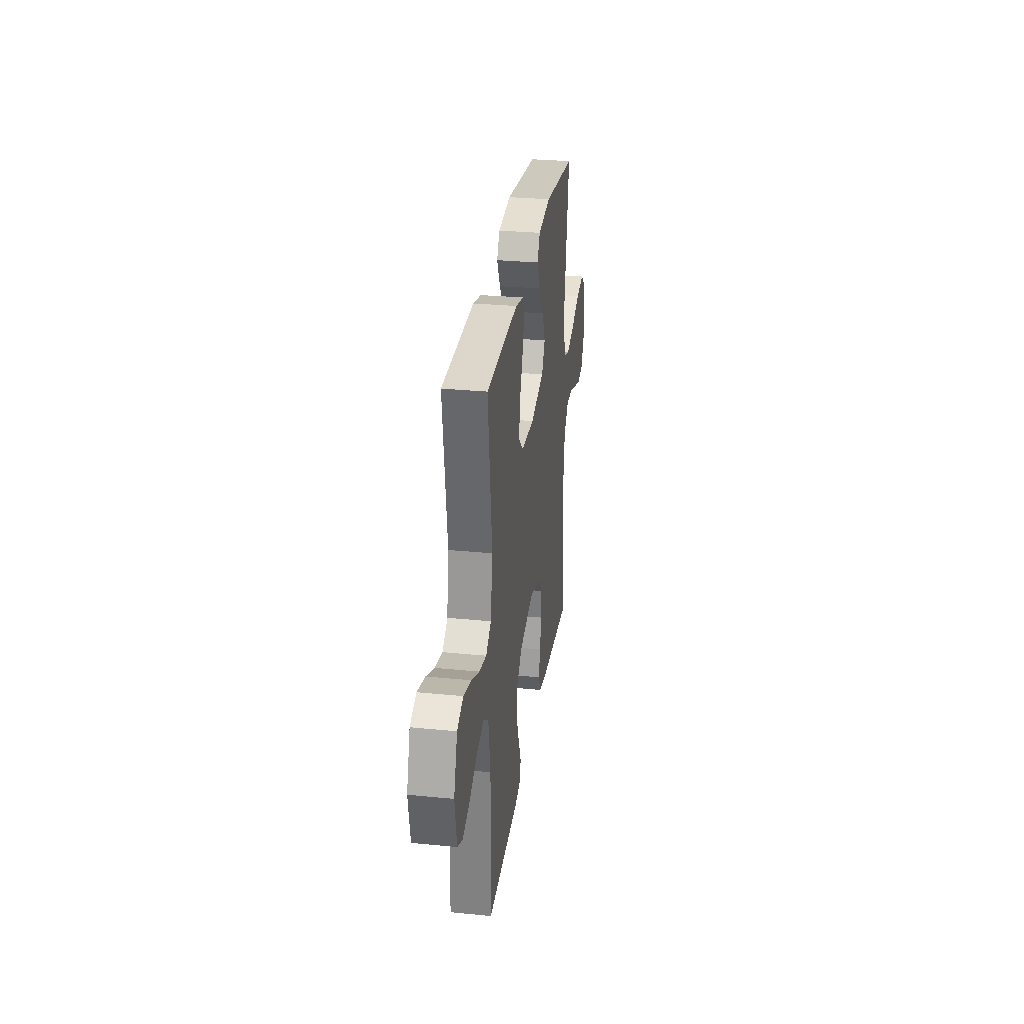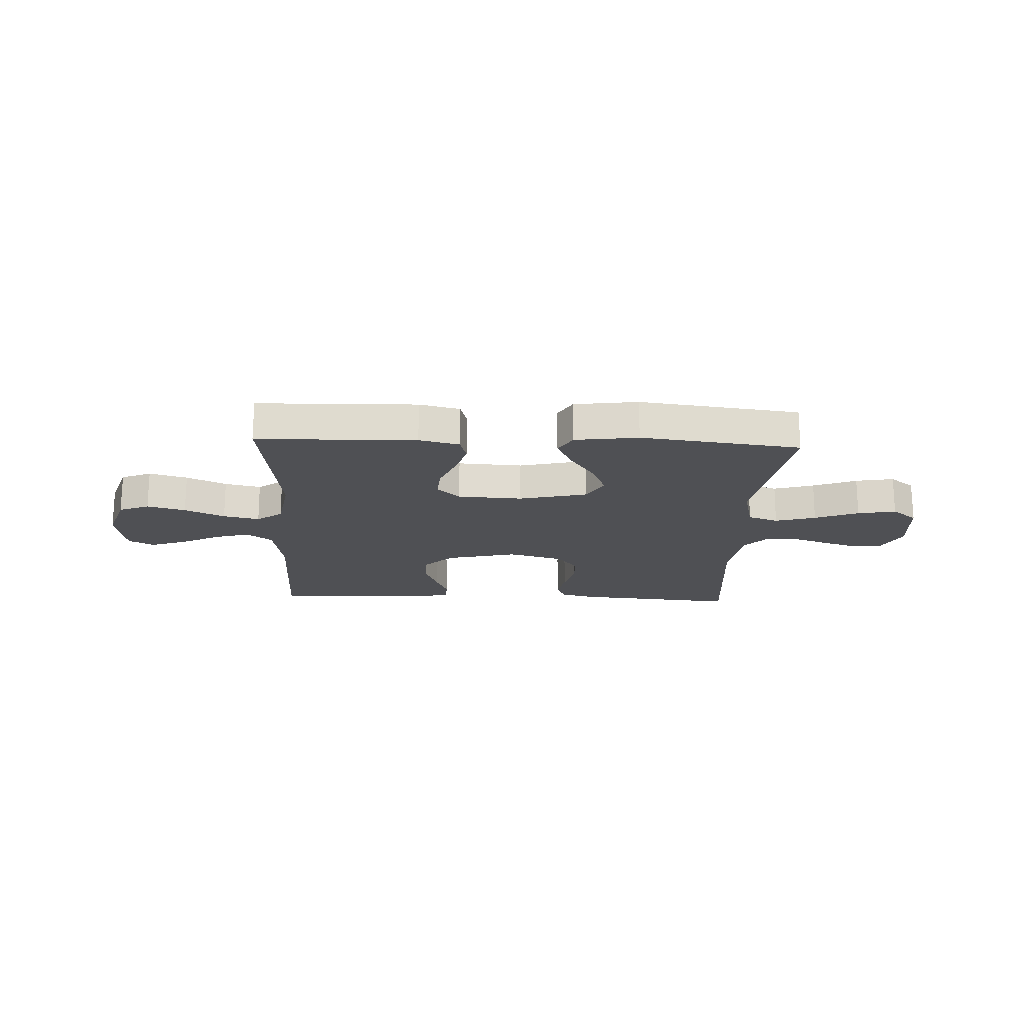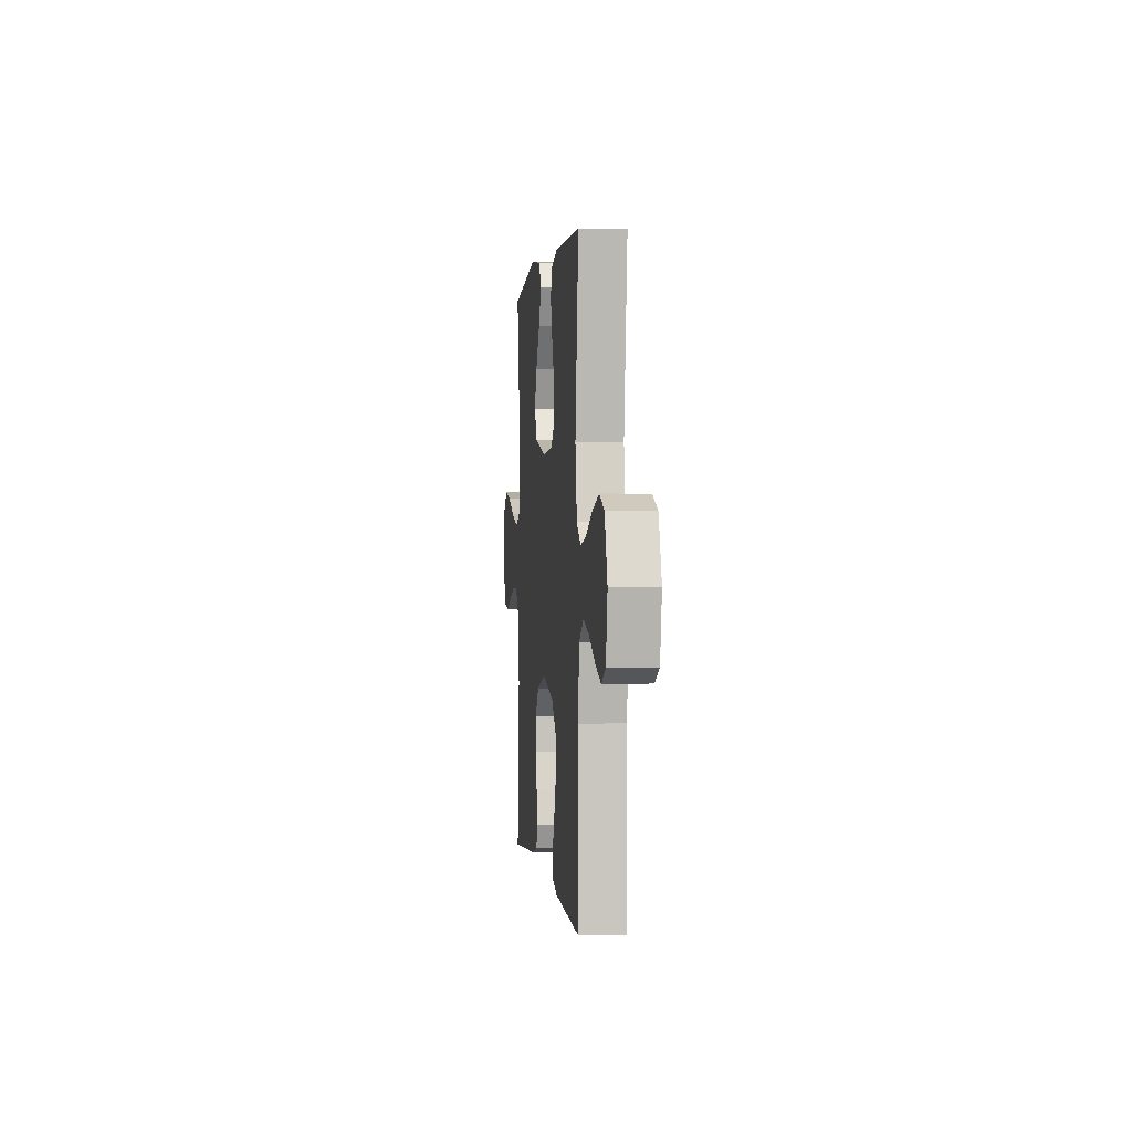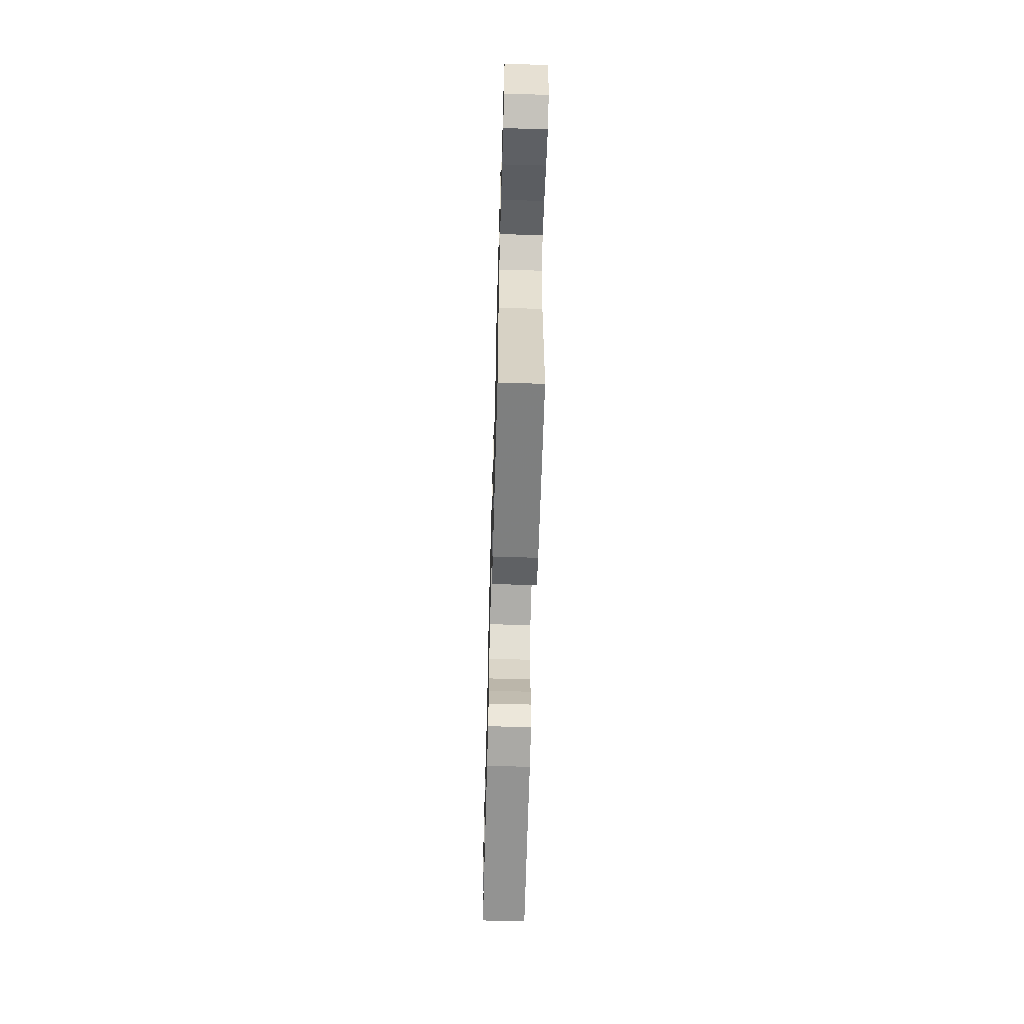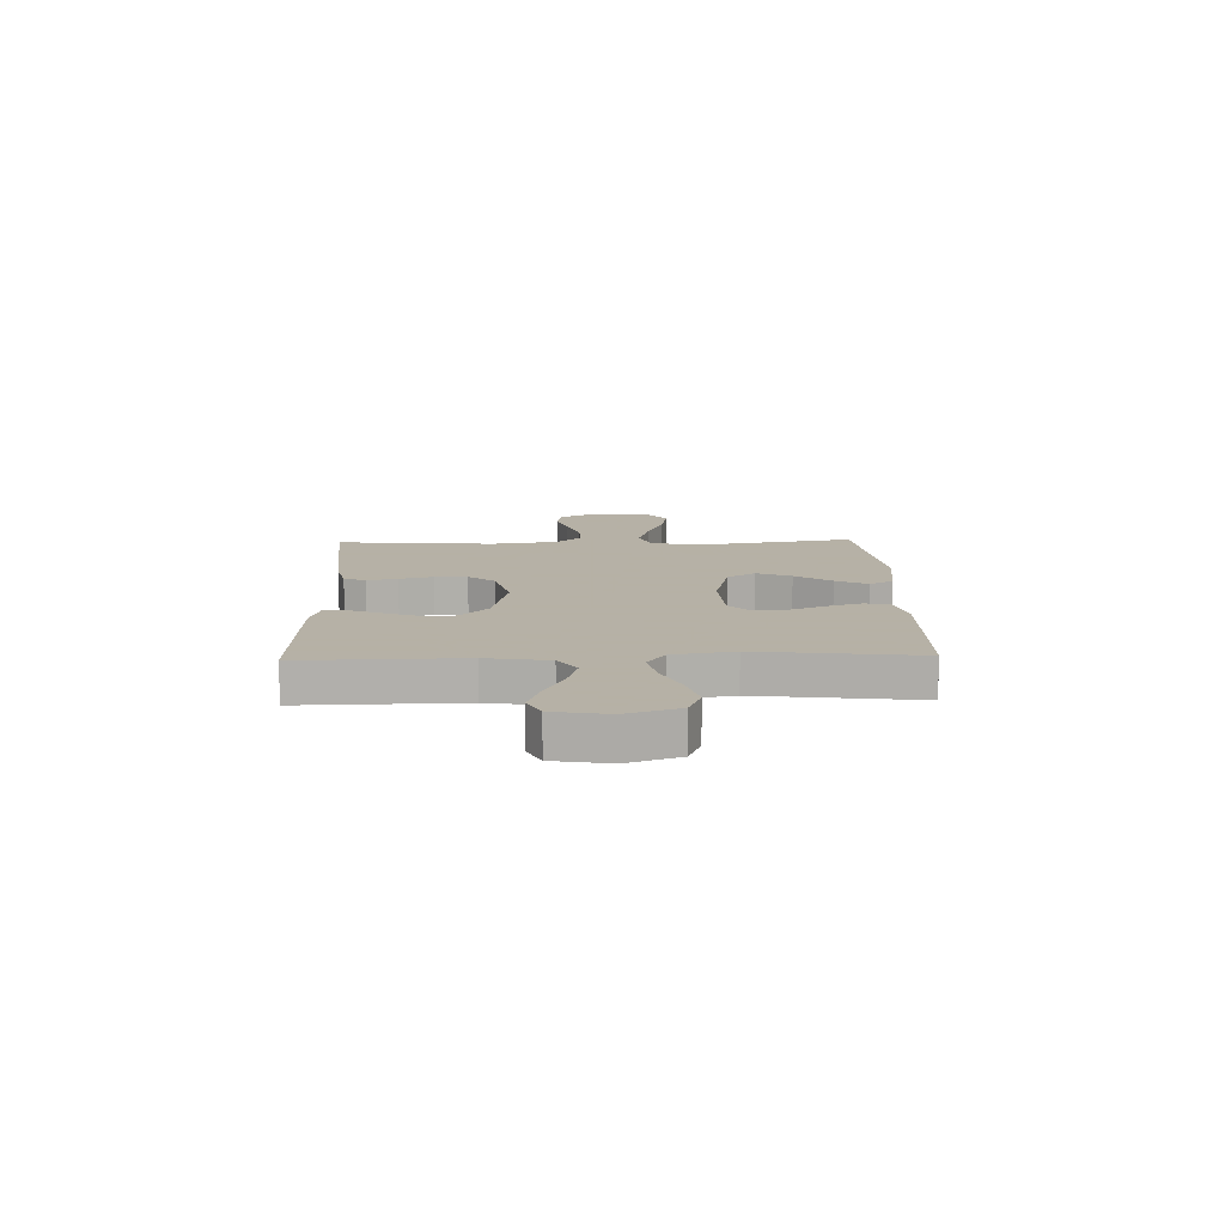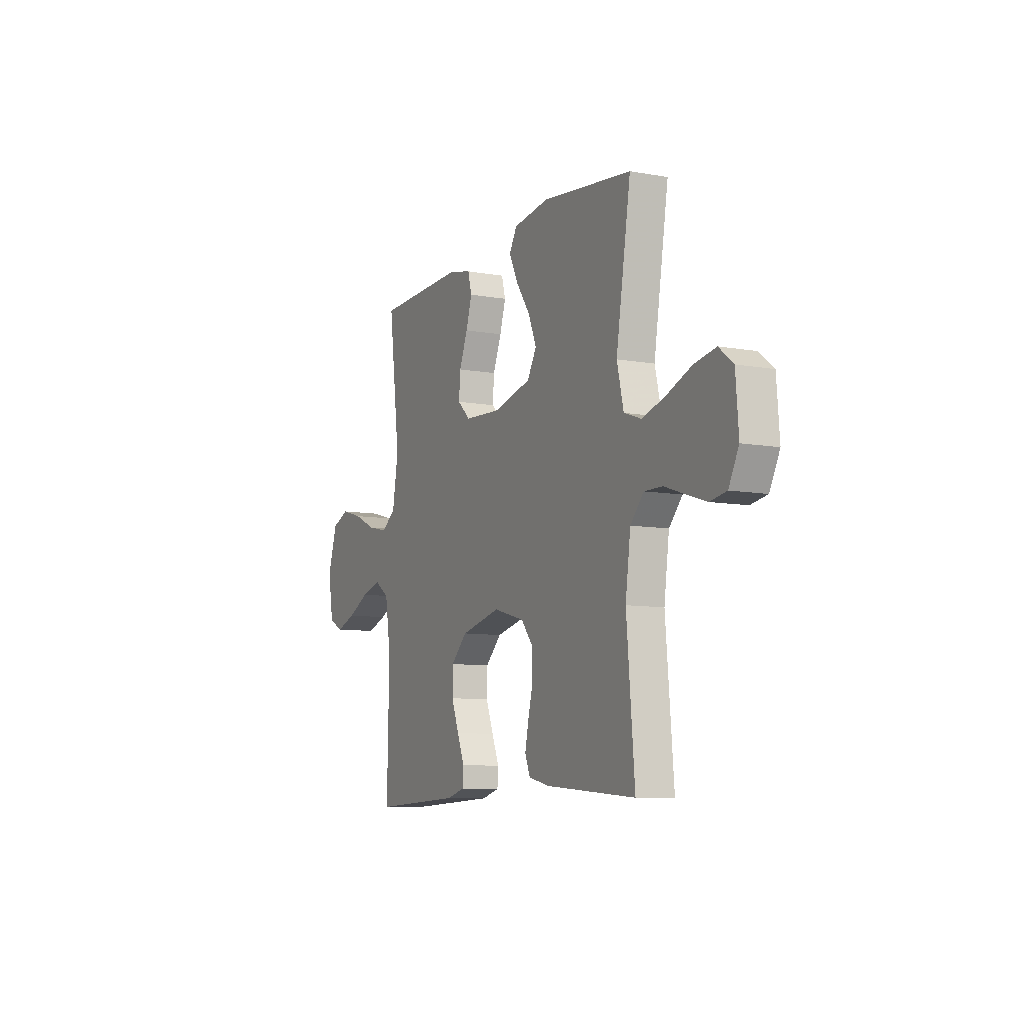
<metadata>
{"format":"obj","ext":"obj","renderer":"f3d","projection":"perspective","resolution":1024,"background":"white","views":[{"elev":29.4,"azim":-81.7,"up":"+Z"},{"elev":-19.2,"azim":-2.5,"up":"+Y"},{"elev":0.6,"azim":-96.1,"up":"+Z"},{"elev":-61.9,"azim":-91.6,"up":"+Z"},{"elev":12.1,"azim":-91.8,"up":"+Y"},{"elev":-8.9,"azim":64.2,"up":"+Z"}]}
</metadata>
<code>
v 0.5 0.07 0.5
v 0.451 0.07 0.2
v 0.473 0.07 0.108
v 0.53 0.07 0.088
v 0.606 0.07 0.11
v 0.688 0.07 0.142
v 0.76 0.07 0.155
v 0.807 0.07 0.118
v 0.816 0.07 0
v 0.783 0.07 -0.064
v 0.729 0.07 -0.073
v 0.663 0.07 -0.052
v 0.595 0.07 -0.029
v 0.535 0.07 -0.028
v 0.491 0.07 -0.076
v 0.474 0.07 -0.2
v 0.5 0.07 -0.5
v 0.2 0.07 -0.475
v 0.133 0.07 -0.459
v 0.116 0.07 -0.418
v 0.128 0.07 -0.361
v 0.144 0.07 -0.298
v 0.143 0.07 -0.237
v 0.103 0.07 -0.188
v 0 0.07 -0.16
v -0.133 0.07 -0.191
v -0.187 0.07 -0.243
v -0.188 0.07 -0.306
v -0.163 0.07 -0.371
v -0.139 0.07 -0.43
v -0.142 0.07 -0.472
v -0.2 0.07 -0.488
v -0.5 0.07 -0.5
v -0.494 0.07 -0.2
v -0.513 0.07 -0.083
v -0.562 0.07 -0.049
v -0.628 0.07 -0.068
v -0.7 0.07 -0.104
v -0.767 0.07 -0.127
v -0.815 0.07 -0.103
v -0.833 0.07 0
v -0.801 0.07 0.098
v -0.744 0.07 0.121
v -0.672 0.07 0.101
v -0.597 0.07 0.067
v -0.529 0.07 0.052
v -0.481 0.07 0.086
v -0.462 0.07 0.2
v -0.5 0.07 0.5
v -0.2 0.07 0.507
v -0.124 0.07 0.489
v -0.111 0.07 0.441
v -0.131 0.07 0.377
v -0.159 0.07 0.308
v -0.164 0.07 0.247
v -0.121 0.07 0.207
v 0 0.07 0.2
v 0.128 0.07 0.23
v 0.159 0.07 0.283
v 0.132 0.07 0.348
v 0.085 0.07 0.416
v 0.055 0.07 0.477
v 0.081 0.07 0.521
v 0.2 0.07 0.537
v 0.5 0 0.5
v 0.451 0 0.2
v 0.473 0 0.108
v 0.53 0 0.088
v 0.606 0 0.11
v 0.688 0 0.142
v 0.76 0 0.155
v 0.807 0 0.118
v 0.816 0 0
v 0.783 0 -0.064
v 0.729 0 -0.073
v 0.663 0 -0.052
v 0.595 0 -0.029
v 0.535 0 -0.028
v 0.491 0 -0.076
v 0.474 0 -0.2
v 0.5 0 -0.5
v 0.2 0 -0.475
v 0.133 0 -0.459
v 0.116 0 -0.418
v 0.128 0 -0.361
v 0.144 0 -0.298
v 0.143 0 -0.237
v 0.103 0 -0.188
v 0 0 -0.16
v -0.133 0 -0.191
v -0.187 0 -0.243
v -0.188 0 -0.306
v -0.163 0 -0.371
v -0.139 0 -0.43
v -0.142 0 -0.472
v -0.2 0 -0.488
v -0.5 0 -0.5
v -0.494 0 -0.2
v -0.513 0 -0.083
v -0.562 0 -0.049
v -0.628 0 -0.068
v -0.7 0 -0.104
v -0.767 0 -0.127
v -0.815 0 -0.103
v -0.833 0 0
v -0.801 0 0.098
v -0.744 0 0.121
v -0.672 0 0.101
v -0.597 0 0.067
v -0.529 0 0.052
v -0.481 0 0.086
v -0.462 0 0.2
v -0.5 0 0.5
v -0.2 0 0.507
v -0.124 0 0.489
v -0.111 0 0.441
v -0.131 0 0.377
v -0.159 0 0.308
v -0.164 0 0.247
v -0.121 0 0.207
v 0 0 0.2
v 0.128 0 0.23
v 0.159 0 0.283
v 0.132 0 0.348
v 0.085 0 0.416
v 0.055 0 0.477
v 0.081 0 0.521
v 0.2 0 0.537
f 64 1 2
f 63 64 2
f 62 63 2
f 61 62 2
f 60 61 2
f 59 60 2 3
f 58 59 3
f 57 58 3
f 56 57 3 4
f 52 53 54
f 51 52 54
f 50 51 54
f 49 50 54
f 48 49 54
f 47 48 54 55
f 46 47 55 56
f 43 44 45
f 42 43 45
f 41 42 45
f 40 41 45
f 39 40 45
f 38 39 45
f 37 38 45
f 36 37 45 46
f 46 56 4
f 36 46 4
f 35 36 4
f 32 33 34
f 31 32 34
f 30 31 34
f 29 30 34
f 28 29 34 35
f 20 21 22
f 19 20 22
f 18 19 22
f 17 18 22
f 16 17 22
f 15 16 22 23
f 14 15 23 24
f 11 12 13
f 10 11 13
f 9 10 13
f 8 9 13
f 7 8 13
f 6 7 13
f 5 6 13
f 4 5 13 14
f 27 28 35
f 26 27 35
f 35 4 14
f 26 35 14
f 25 26 14
f 14 24 25
f 66 65 128
f 66 128 127
f 66 127 126
f 66 126 125
f 66 125 124
f 67 66 124 123
f 67 123 122
f 67 122 121
f 68 67 121 120
f 118 117 116
f 118 116 115
f 118 115 114
f 118 114 113
f 118 113 112
f 119 118 112 111
f 120 119 111 110
f 109 108 107
f 109 107 106
f 109 106 105
f 109 105 104
f 109 104 103
f 109 103 102
f 109 102 101
f 110 109 101 100
f 68 120 110
f 68 110 100
f 68 100 99
f 98 97 96
f 98 96 95
f 98 95 94
f 98 94 93
f 99 98 93 92
f 86 85 84
f 86 84 83
f 86 83 82
f 86 82 81
f 86 81 80
f 87 86 80 79
f 88 87 79 78
f 77 76 75
f 77 75 74
f 77 74 73
f 77 73 72
f 77 72 71
f 77 71 70
f 77 70 69
f 78 77 69 68
f 99 92 91
f 99 91 90
f 78 68 99
f 78 99 90
f 78 90 89
f 89 88 78
f 1 65 66 2
f 2 66 67 3
f 3 67 68 4
f 4 68 69 5
f 5 69 70 6
f 6 70 71 7
f 7 71 72 8
f 8 72 73 9
f 9 73 74 10
f 10 74 75 11
f 11 75 76 12
f 12 76 77 13
f 13 77 78 14
f 14 78 79 15
f 15 79 80 16
f 16 80 81 17
f 17 81 82 18
f 18 82 83 19
f 19 83 84 20
f 20 84 85 21
f 21 85 86 22
f 22 86 87 23
f 23 87 88 24
f 24 88 89 25
f 25 89 90 26
f 26 90 91 27
f 27 91 92 28
f 28 92 93 29
f 29 93 94 30
f 30 94 95 31
f 31 95 96 32
f 32 96 97 33
f 33 97 98 34
f 34 98 99 35
f 35 99 100 36
f 36 100 101 37
f 37 101 102 38
f 38 102 103 39
f 39 103 104 40
f 40 104 105 41
f 41 105 106 42
f 42 106 107 43
f 43 107 108 44
f 44 108 109 45
f 45 109 110 46
f 46 110 111 47
f 47 111 112 48
f 48 112 113 49
f 49 113 114 50
f 50 114 115 51
f 51 115 116 52
f 52 116 117 53
f 53 117 118 54
f 54 118 119 55
f 55 119 120 56
f 56 120 121 57
f 57 121 122 58
f 58 122 123 59
f 59 123 124 60
f 60 124 125 61
f 61 125 126 62
f 62 126 127 63
f 63 127 128 64
f 64 128 65 1

</code>
